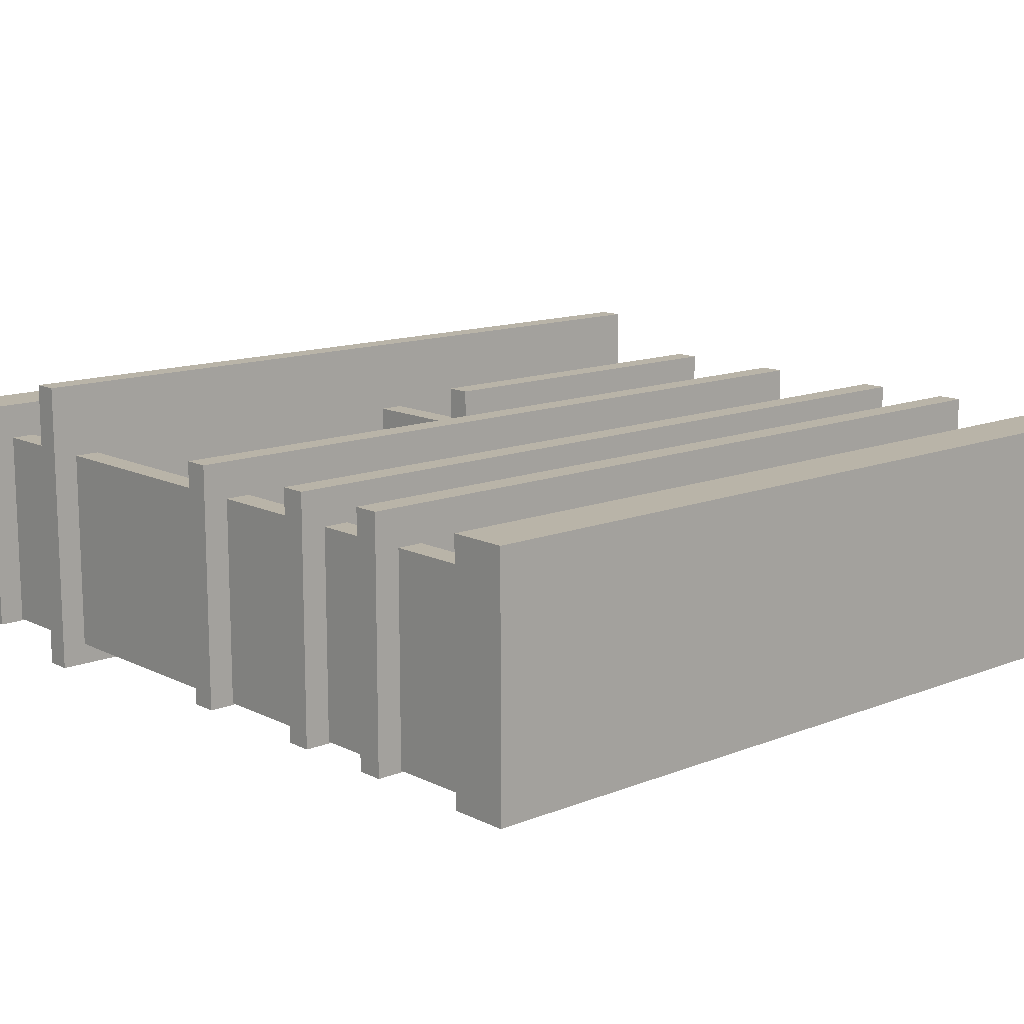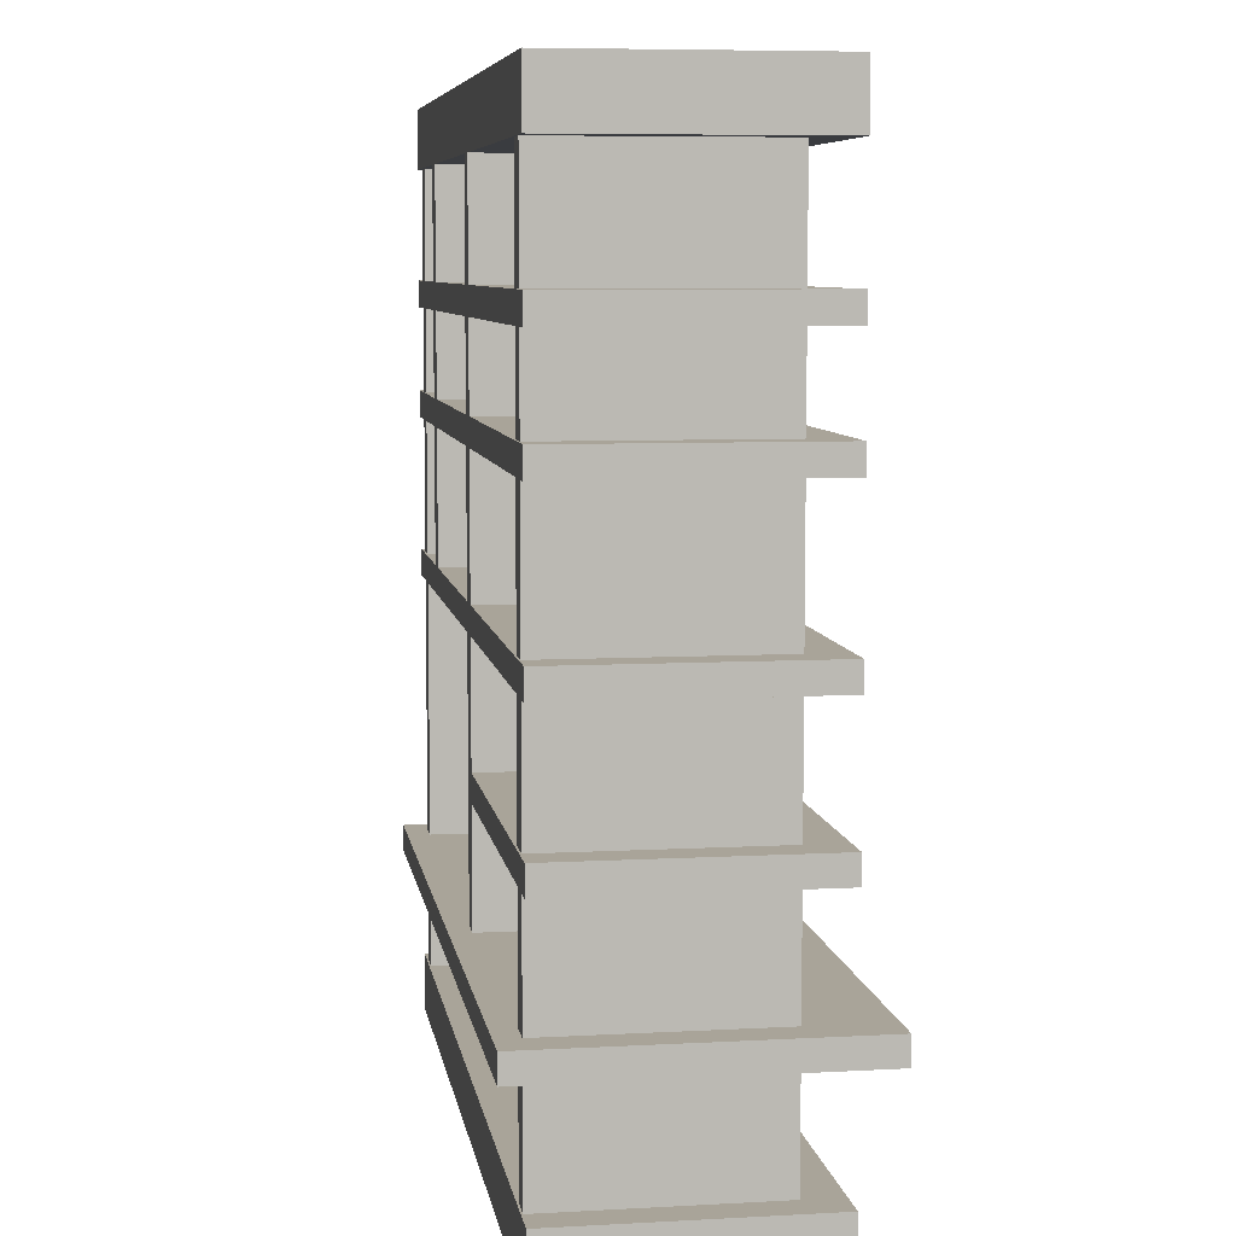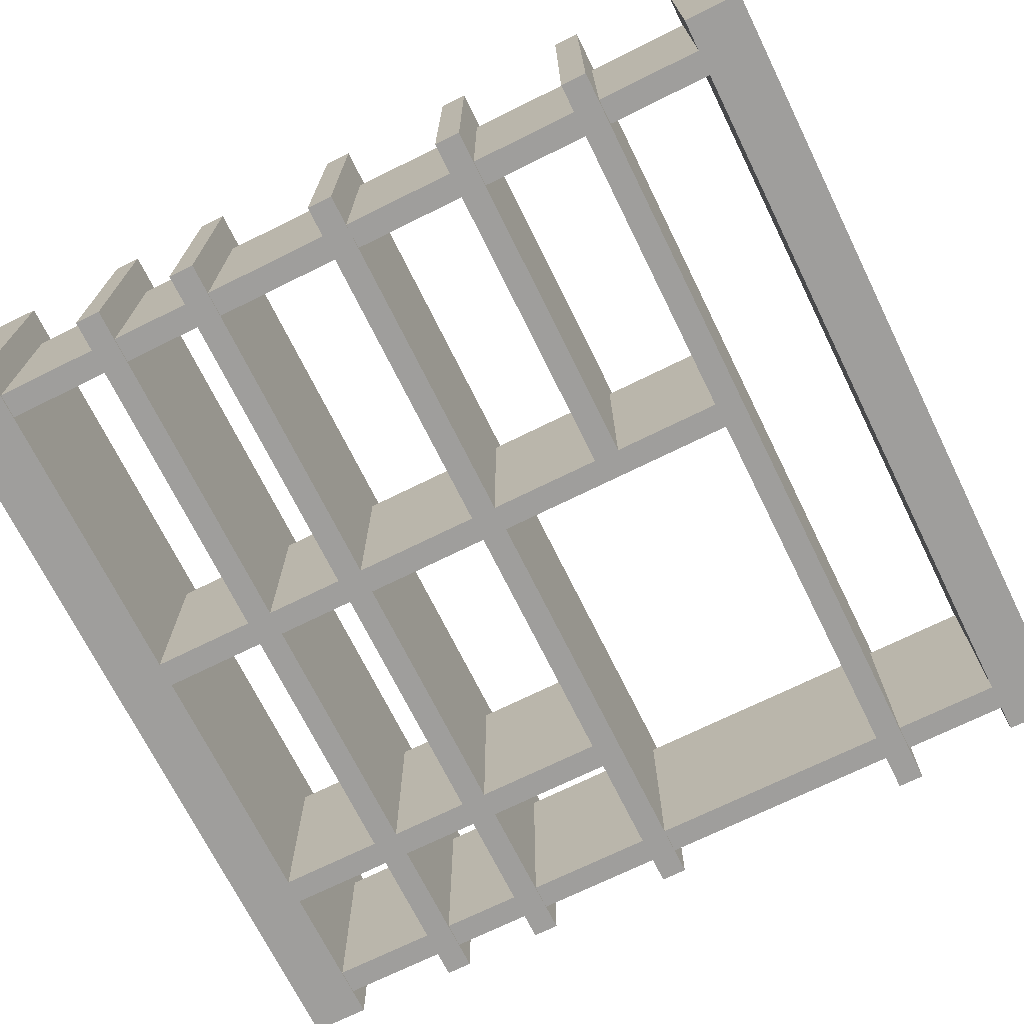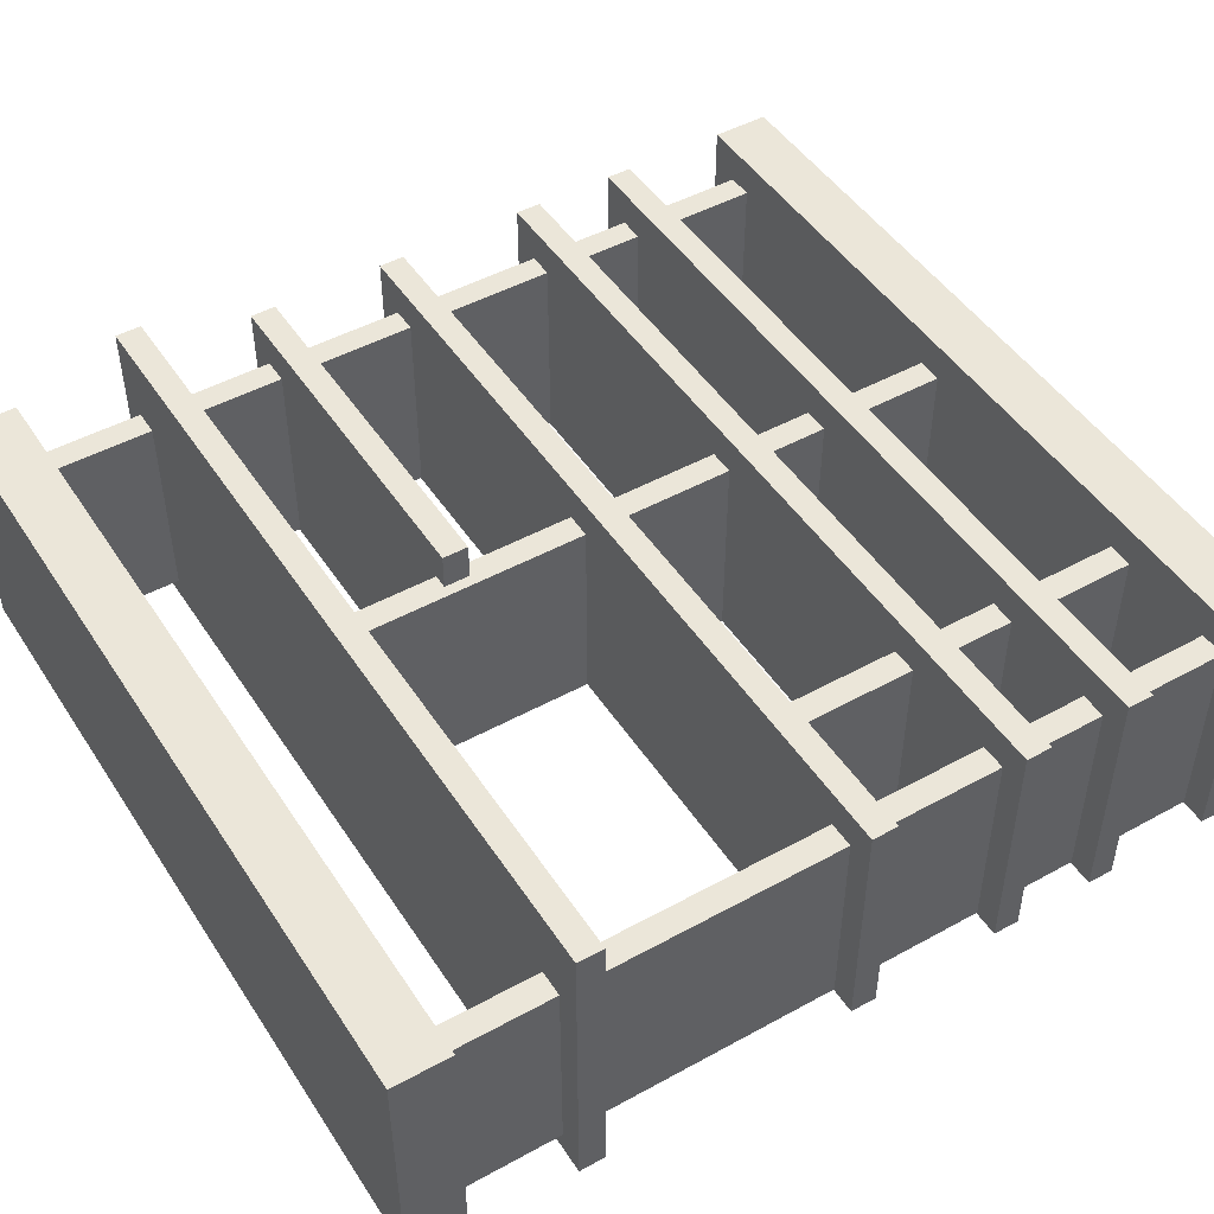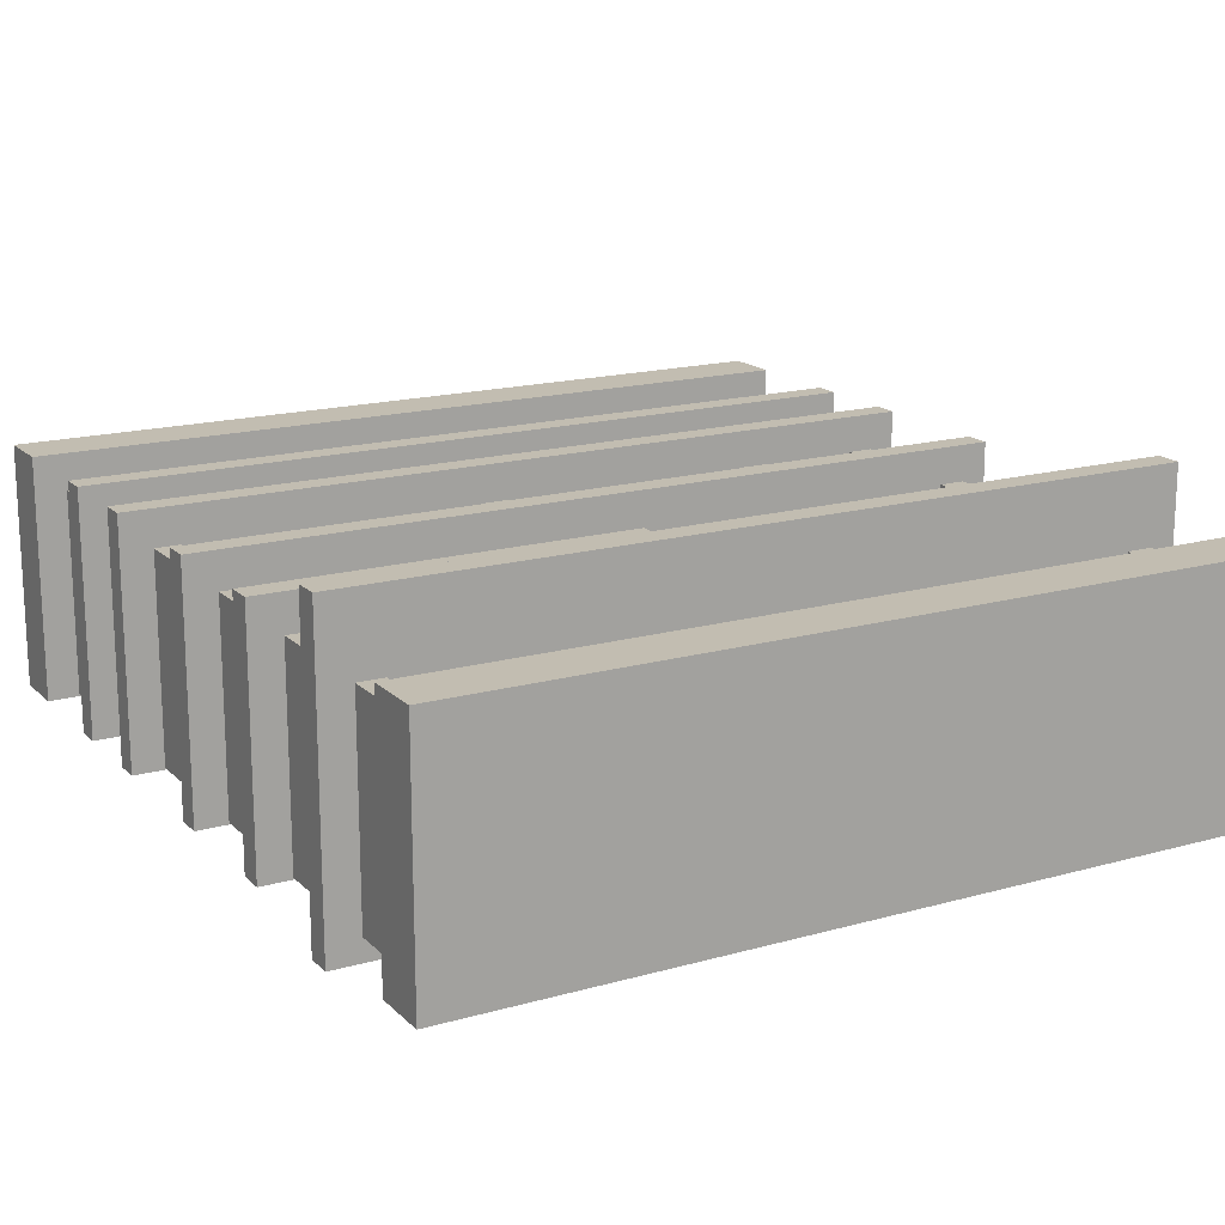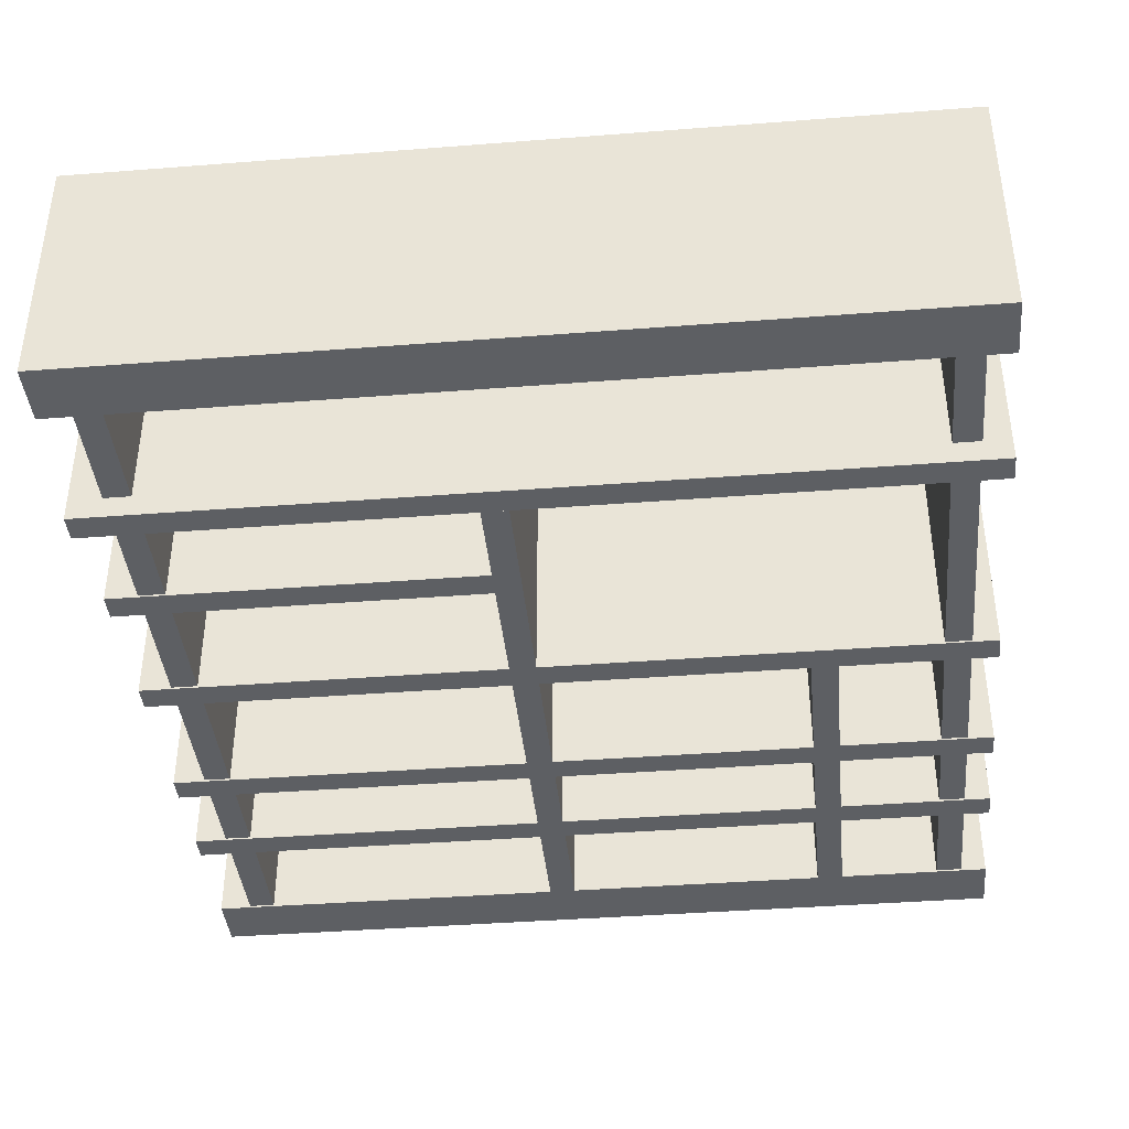
<metadata>
{"format":"obj","ext":"obj","renderer":"f3d","projection":"perspective","resolution":1024,"background":"white","views":[{"elev":13.1,"azim":138.1,"up":"+Z"},{"elev":7.2,"azim":-98.9,"up":"+Y"},{"elev":-71.0,"azim":-63.7,"up":"+Z"},{"elev":47.7,"azim":58.3,"up":"+Z"},{"elev":16.9,"azim":-29.5,"up":"+Z"},{"elev":-40.1,"azim":5.5,"up":"+Z"}]}
</metadata>
<code>
g default
v 87.73 35.93 40.78
v 87.73 41.87 40.78
v -101.2 35.93 40.78
v -101.2 41.87 40.78
v -101.2 35.93 -28.64
v -101.2 41.87 -28.64
v 87.73 35.93 -28.64
v 87.73 41.87 -28.64
g pCube4 SHelf
f 1 2 4 3
f 3 4 6 5
f 5 6 8 7
f 7 8 2 1
f 2 8 6 4
f 7 1 3 5
g default
v 87.73 99.15 31.96
v 87.73 105.1 31.96
v -101.2 99.15 31.96
v -101.2 105.1 31.96
v -101.2 99.15 -24.01
v -101.2 105.1 -24.01
v 87.73 99.15 -24.01
v 87.73 105.1 -24.01
g SHelf pCube5
f 9 10 12 11
f 11 12 14 13
f 13 14 16 15
f 15 16 10 9
f 10 16 14 12
f 15 9 11 13
g default
v 87.73 134.7 31.96
v 87.73 140.7 31.96
v -101.2 134.7 31.96
v -101.2 140.7 31.96
v -101.2 134.7 -24.01
v -101.2 140.7 -24.01
v 87.73 134.7 -24.01
v 87.73 140.7 -24.01
g SHelf pCube6
f 17 18 20 19
f 19 20 22 21
f 21 22 24 23
f 23 24 18 17
f 18 24 22 20
f 23 17 19 21
g default
v 87.73 159.2 31.96
v 87.73 165.1 31.96
v -101.2 159.2 31.96
v -101.2 165.1 31.96
v -101.2 159.2 -24.01
v -101.2 165.1 -24.01
v 87.73 159.2 -24.01
v 87.73 165.1 -24.01
g SHelf pCube7
f 25 26 28 27
f 27 28 30 29
f 29 30 32 31
f 31 32 26 25
f 26 32 30 28
f 31 25 27 29
g default
v -18.71 39.42 23.49
v -12.77 39.42 23.49
v -18.71 191.7 23.49
v -12.77 191.7 23.49
v -18.71 191.7 -24.01
v -12.77 191.7 -24.01
v -18.71 39.42 -24.01
v -12.77 39.42 -24.01
g SHelf pCube10
f 33 34 36 35
f 35 36 38 37
f 37 38 40 39
f 39 40 34 33
f 34 40 38 36
f 39 33 35 37
g default
v 46.98 101.8 23.49
v 52.92 101.8 23.49
v 46.98 191.7 23.49
v 52.92 191.7 23.49
v 46.98 191.7 -24.01
v 52.92 191.7 -24.01
v 46.98 101.8 -24.01
v 52.92 101.8 -24.01
g SHelf pCube11
f 41 42 44 43
f 43 44 46 45
f 45 46 48 47
f 47 48 42 41
f 42 48 46 44
f 47 41 43 45
g default
v -15.28 67.02 31.96
v -15.28 72.96 31.96
v -101.2 67.02 31.96
v -101.2 72.96 31.96
v -101.2 67.02 -24.01
v -101.2 72.96 -24.01
v -15.28 67.02 -24.01
v -15.28 72.96 -24.01
g SHelf pCube12
f 49 50 52 51
f 51 52 54 53
f 53 54 56 55
f 55 56 50 49
f 50 56 54 52
f 55 49 51 53
g default
v 87.73 189.4 31.96
v 87.73 202.6 31.96
v -101.2 189.4 31.96
v -101.2 202.6 31.96
v -101.2 189.4 -24.01
v -101.2 202.6 -24.01
v 87.73 189.4 -24.01
v 87.73 202.6 -24.01
v 75.9 9.662 23.62
v 81.85 9.662 23.62
v 75.9 190.8 23.62
v 81.85 190.8 23.62
v 75.9 190.8 -23.62
v 81.85 190.8 -23.62
v 75.9 9.662 -23.62
v 81.85 9.662 -23.62
v -93.87 9.662 23.62
v -87.93 9.662 23.62
v -93.87 190.8 23.62
v -87.93 190.8 23.62
v -93.87 190.8 -23.62
v -87.93 190.8 -23.62
v -93.87 9.662 -23.62
v -87.93 9.662 -23.62
v 87.73 -1.499 31.96
v 87.73 11.69 31.96
v -101.2 -1.499 31.96
v -101.2 11.69 31.96
v -101.2 -1.499 -24.01
v -101.2 11.69 -24.01
v 87.73 -1.499 -24.01
v 87.73 11.69 -24.01
g SHelf polySurface2
f 57 58 60 59
f 59 60 62 61
f 61 62 64 63
f 63 64 58 57
f 58 64 62 60
f 63 57 59 61
f 65 66 68 67
f 67 68 70 69
f 69 70 72 71
f 71 72 66 65
f 66 72 70 68
f 71 65 67 69
f 73 74 76 75
f 75 76 78 77
f 77 78 80 79
f 79 80 74 73
f 74 80 78 76
f 79 73 75 77
f 81 82 84 83
f 83 84 86 85
f 85 86 88 87
f 87 88 82 81
f 82 88 86 84
f 87 81 83 85

</code>
